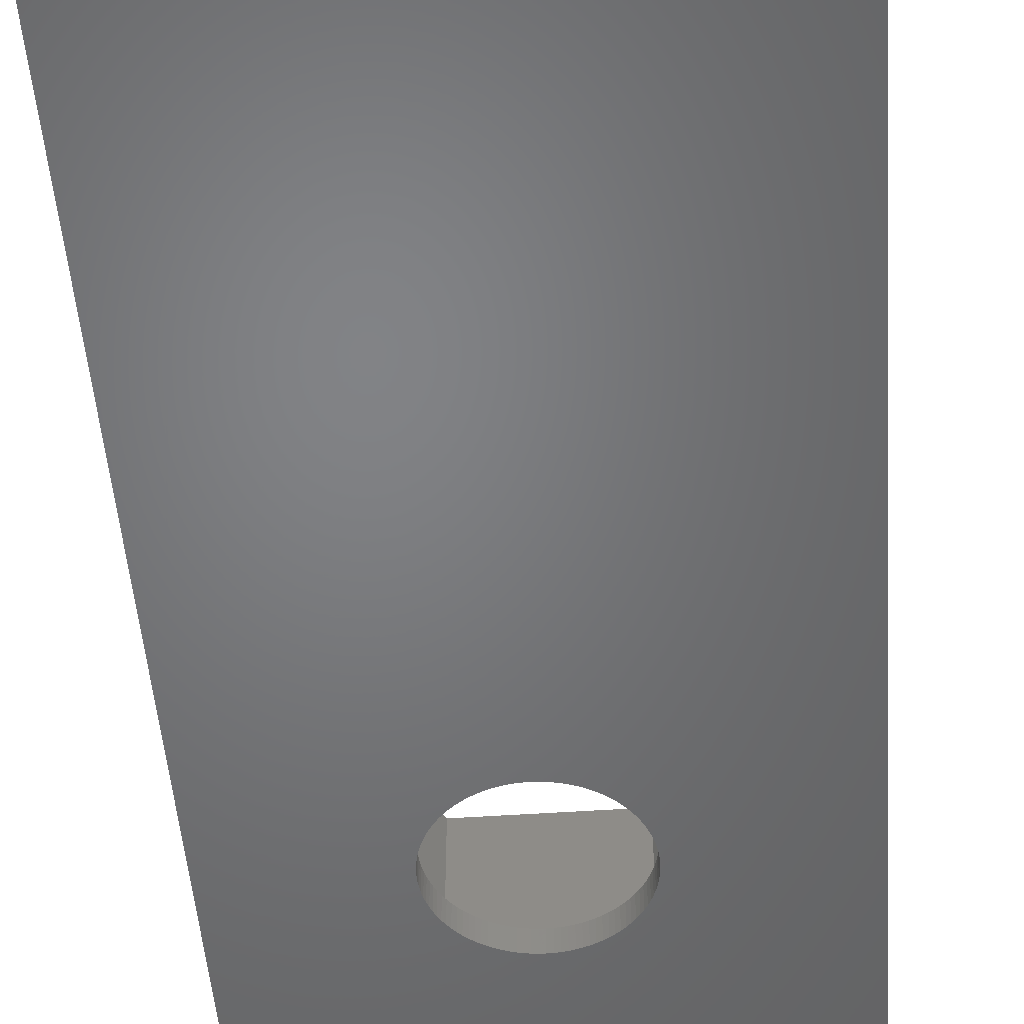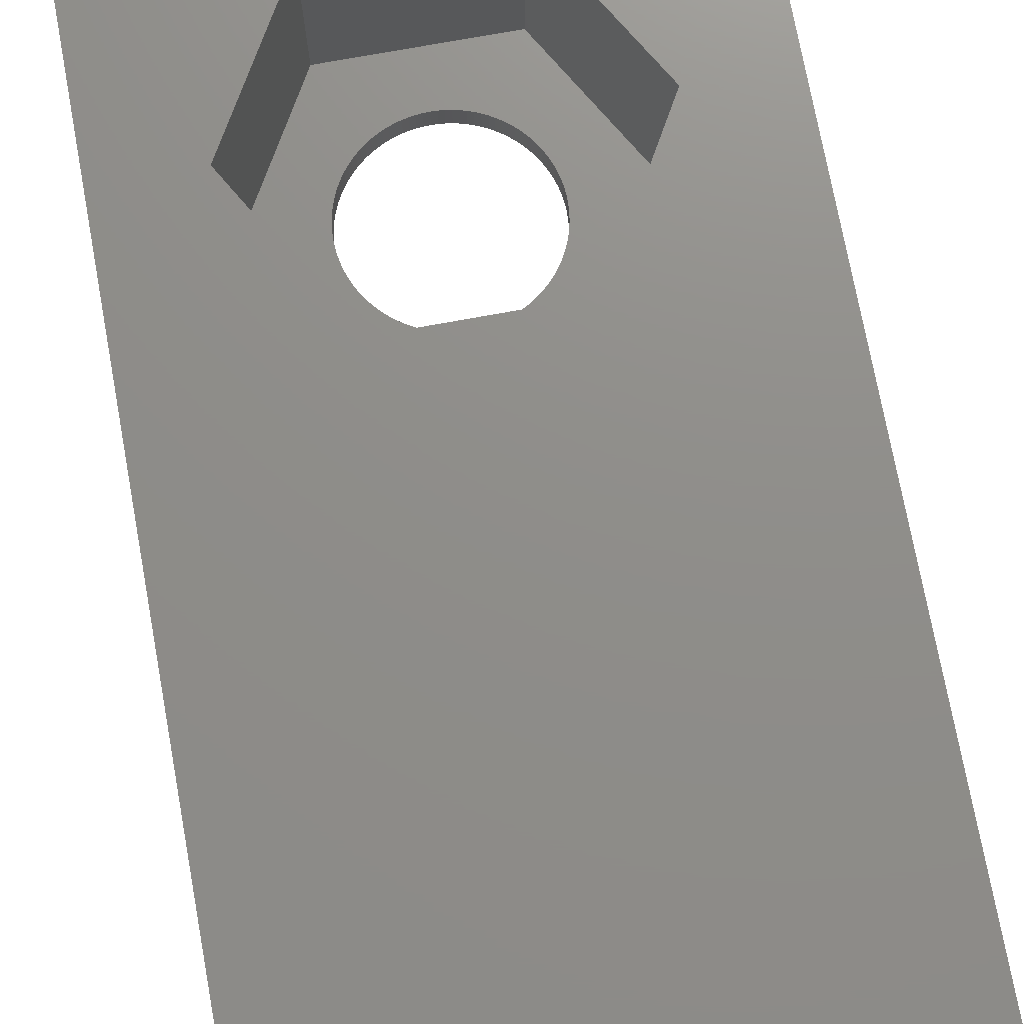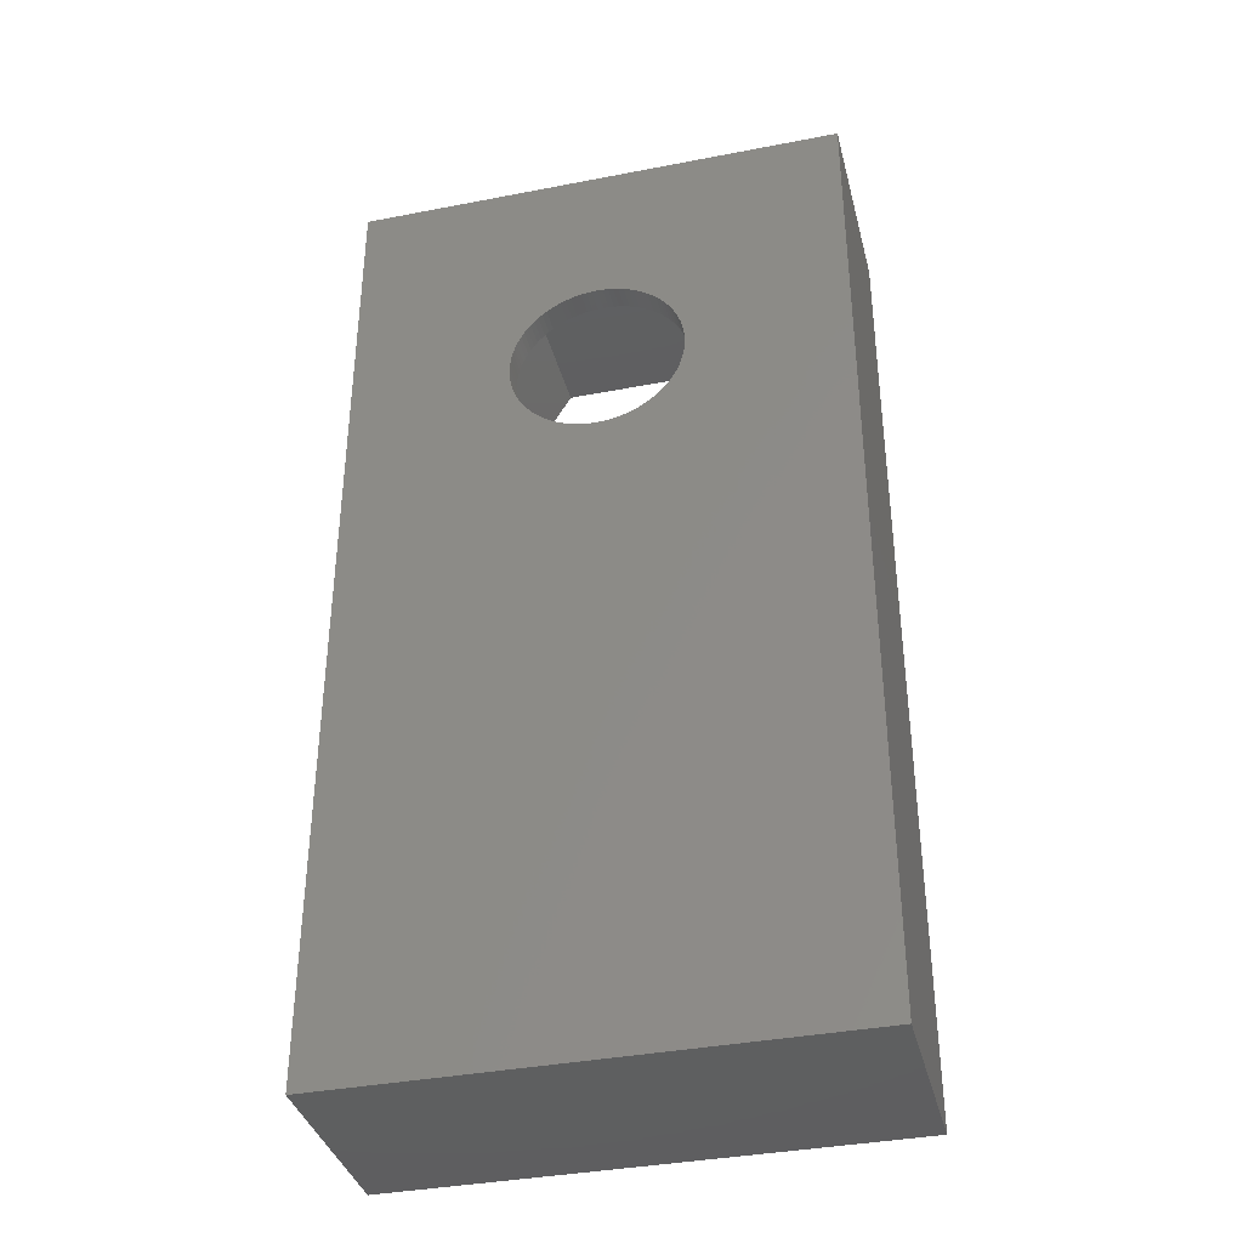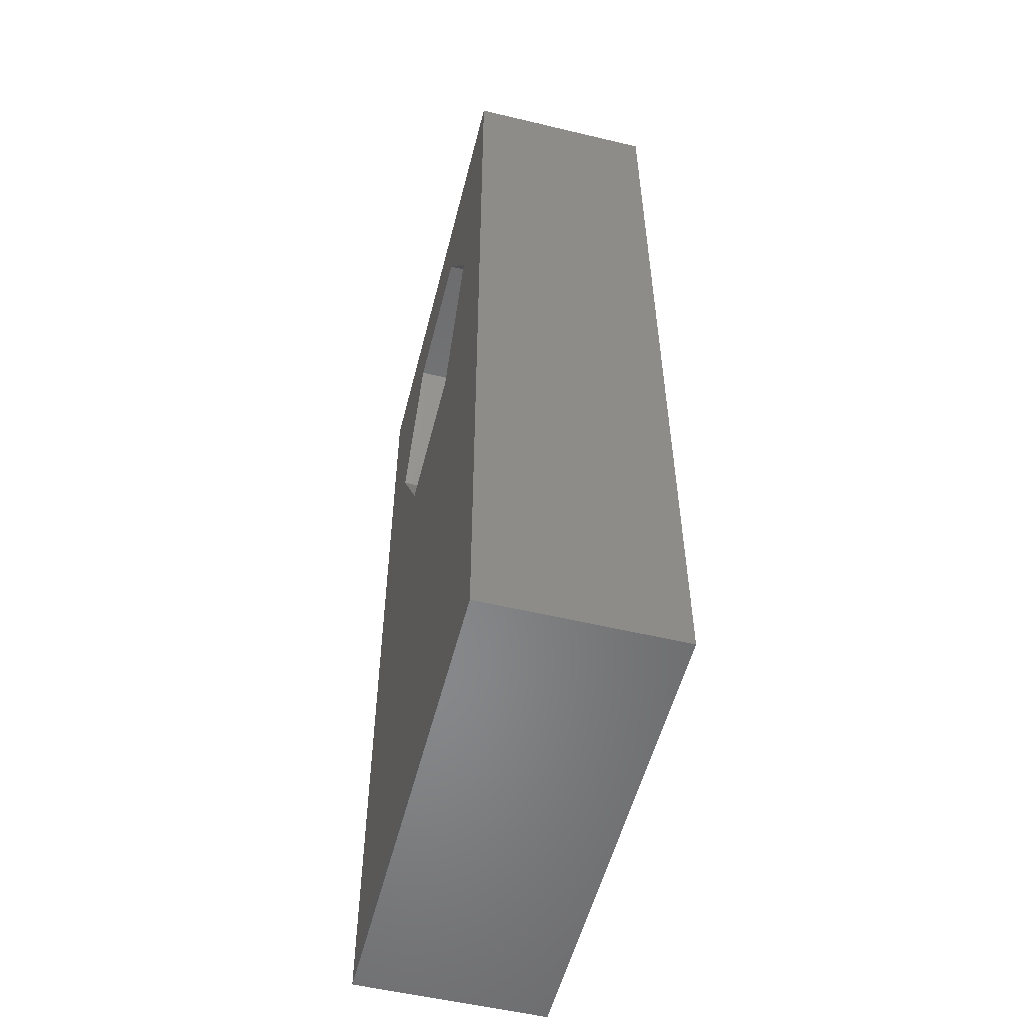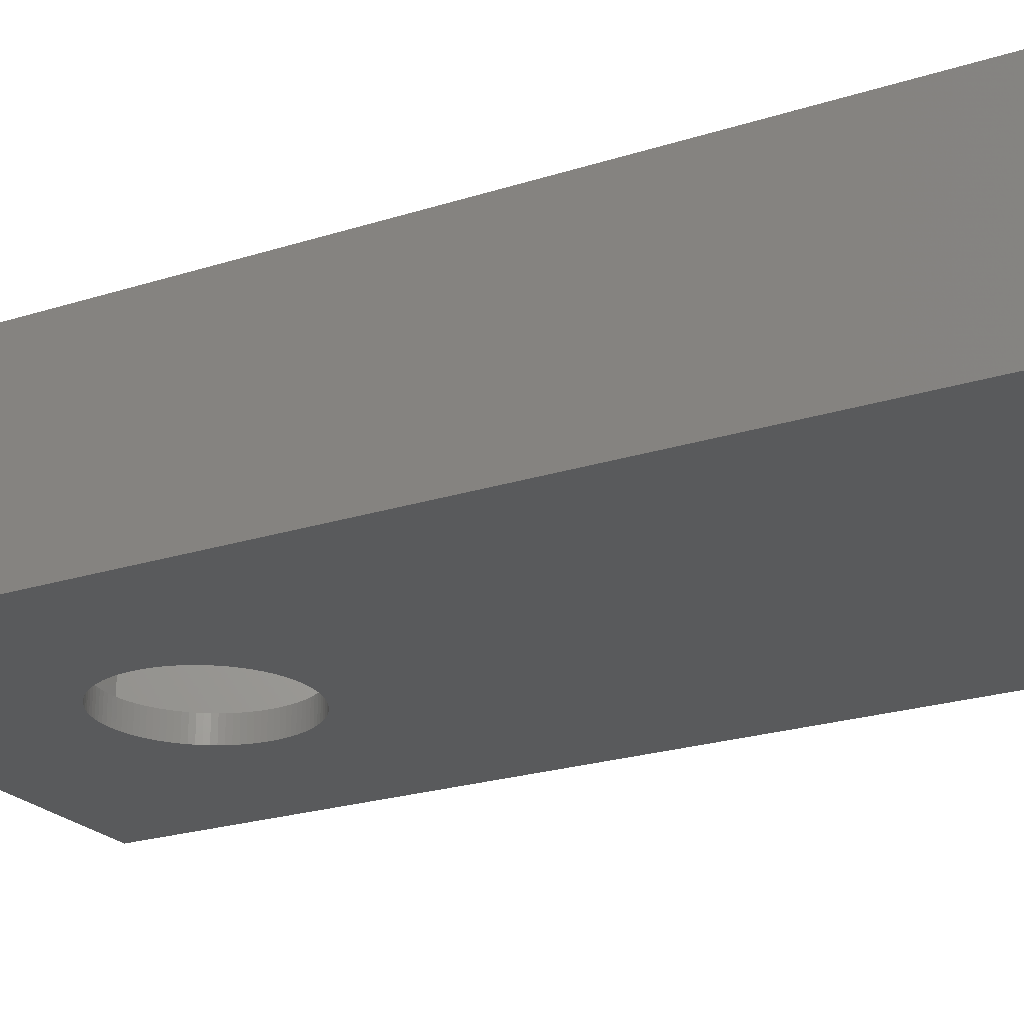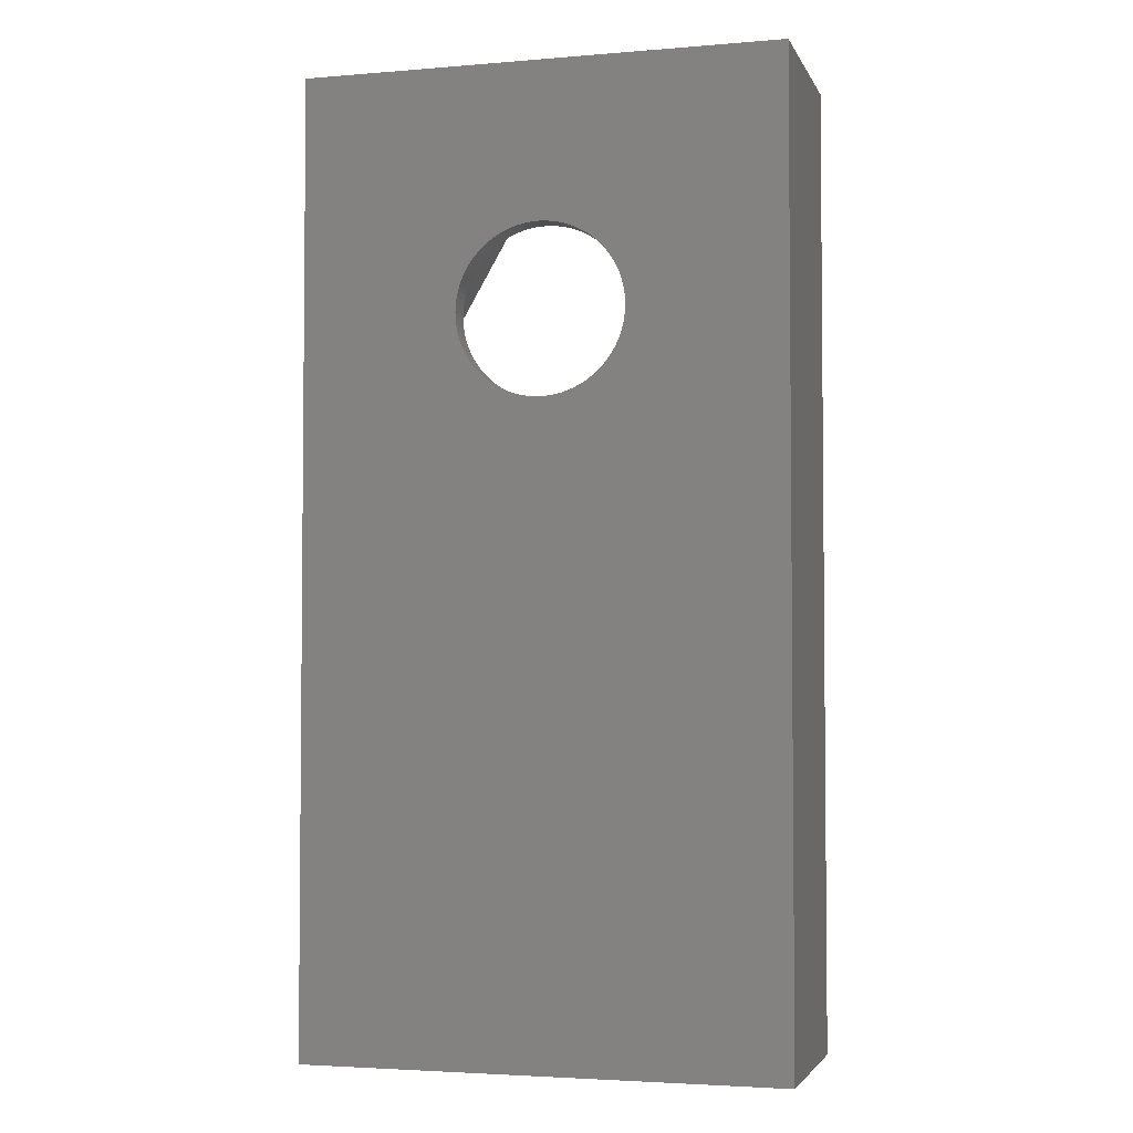
<metadata>
{"format":"stl","ext":"stl","renderer":"f3d","projection":"perspective","resolution":1024,"background":"white","views":[{"elev":-50.8,"azim":4.3,"up":"+Z"},{"elev":73.7,"azim":-10.4,"up":"+Z"},{"elev":-37.2,"azim":-166.0,"up":"+Y"},{"elev":-54.4,"azim":75.8,"up":"+Y"},{"elev":-22.6,"azim":-60.9,"up":"+Z"},{"elev":-3.4,"azim":-164.4,"up":"+Y"}]}
</metadata>
<code>
# stl→obj: 220 verts, 440 faces
v -5 -10 -2
v -5 10 2
v -5 10 -2
v -5 -10 2
v 5 10 2
v 3.25 5 2
v 5 -10 2
v 1.625 7.815 2
v -1.625 7.815 2
v -3.25 5 2
v 1.625 2.185 2
v -1.625 2.185 2
v 5 10 -2
v 5 -10 -2
v 1.664 4.459 -2
v 1.747 4.89 -2
v 1.75 5 -2
v 1.736 4.781 -2
v 1.719 4.672 -2
v 1.695 4.565 -2
v 1.627 4.356 -2
v 1.583 4.255 -2
v 1.534 4.157 -2
v 1.478 4.062 -2
v 1.416 3.971 -2
v 1.348 3.885 -2
v 1.276 3.802 -2
v 1.198 3.724 -2
v 1.115 3.652 -2
v 1.029 3.584 -2
v 0.9377 3.522 -2
v 0.8431 3.466 -2
v 0.7451 3.417 -2
v 0.6442 3.373 -2
v 0.5408 3.336 -2
v 0.4352 3.305 -2
v 0.3279 3.281 -2
v 0.2193 3.264 -2
v 0.1099 3.253 -2
v 0 3.25 -2
v -0.1099 3.253 -2
v -0.2193 3.264 -2
v -0.3279 3.281 -2
v -0.4352 3.305 -2
v -0.5408 3.336 -2
v -0.6442 3.373 -2
v -0.7451 3.417 -2
v -0.8431 3.466 -2
v -0.9377 3.522 -2
v -1.029 3.584 -2
v -1.115 3.652 -2
v -1.198 3.724 -2
v -1.276 3.802 -2
v -1.348 3.885 -2
v -1.416 3.971 -2
v -1.478 4.062 -2
v -1.534 4.157 -2
v -1.736 4.781 -2
v -1.747 4.89 -2
v -1.719 4.672 -2
v -1.695 4.565 -2
v -1.664 4.459 -2
v -1.627 4.356 -2
v -1.583 4.255 -2
v 1.747 5.11 -2
v 1.736 5.219 -2
v 1.719 5.328 -2
v 1.695 5.435 -2
v 1.664 5.541 -2
v 1.627 5.644 -2
v 1.583 5.745 -2
v 1.534 5.843 -2
v 1.478 5.938 -2
v 1.416 6.029 -2
v 1.348 6.115 -2
v 1.276 6.198 -2
v 1.198 6.276 -2
v 1.115 6.348 -2
v 1.029 6.416 -2
v 0.9377 6.478 -2
v 0.8431 6.534 -2
v 0.7451 6.583 -2
v 0.6442 6.627 -2
v 0.5408 6.664 -2
v 0.4352 6.695 -2
v 0.3279 6.719 -2
v 0.2193 6.736 -2
v 0.1099 6.747 -2
v 0 6.75 -2
v -0.1099 6.747 -2
v -0.2193 6.736 -2
v -0.3279 6.719 -2
v -0.4352 6.695 -2
v -0.5408 6.664 -2
v -0.6442 6.627 -2
v -0.7451 6.583 -2
v -0.8431 6.534 -2
v -0.9377 6.478 -2
v -1.75 5 -2
v -1.747 5.11 -2
v -1.736 5.219 -2
v -1.029 6.416 -2
v -1.115 6.348 -2
v -1.198 6.276 -2
v -1.276 6.198 -2
v -1.348 6.115 -2
v -1.416 6.029 -2
v -1.478 5.938 -2
v -1.534 5.843 -2
v -1.583 5.745 -2
v -1.627 5.644 -2
v -1.664 5.541 -2
v -1.695 5.435 -2
v -1.719 5.328 -2
v 3.25 5 -1.5
v 1.747 5.11 -1.5
v 1.75 5 -1.5
v 1.736 5.219 -1.5
v 1.719 5.328 -1.5
v 1.695 5.435 -1.5
v 1.664 5.541 -1.5
v 1.627 5.644 -1.5
v 1.534 5.843 -1.5
v 1.625 7.815 -1.5
v 1.583 5.745 -1.5
v 1.478 5.938 -1.5
v 1.416 6.029 -1.5
v 1.348 6.115 -1.5
v 1.276 6.198 -1.5
v 1.198 6.276 -1.5
v 1.115 6.348 -1.5
v 1.029 6.416 -1.5
v 0.9377 6.478 -1.5
v 0.8431 6.534 -1.5
v 0.7451 6.583 -1.5
v 0.6442 6.627 -1.5
v 0.5408 6.664 -1.5
v 0.4352 6.695 -1.5
v 0.3279 6.719 -1.5
v 0.2193 6.736 -1.5
v 0.1099 6.747 -1.5
v 0 6.75 -1.5
v -1.625 7.815 -1.5
v -0.1099 6.747 -1.5
v -0.2193 6.736 -1.5
v -0.3279 6.719 -1.5
v -0.4352 6.695 -1.5
v -0.5408 6.664 -1.5
v -0.6442 6.627 -1.5
v -0.7451 6.583 -1.5
v -0.8431 6.534 -1.5
v -0.9377 6.478 -1.5
v -1.029 6.416 -1.5
v -1.115 6.348 -1.5
v -1.198 6.276 -1.5
v -1.276 6.198 -1.5
v -1.348 6.115 -1.5
v -1.416 6.029 -1.5
v -1.478 5.938 -1.5
v -1.534 5.843 -1.5
v -3.25 5 -1.5
v -1.583 5.745 -1.5
v -1.627 5.644 -1.5
v -1.664 5.541 -1.5
v -1.695 5.435 -1.5
v -1.719 5.328 -1.5
v -1.736 5.219 -1.5
v -1.747 5.11 -1.5
v -1.75 5 -1.5
v 1.747 4.89 -1.5
v 1.736 4.781 -1.5
v 1.719 4.672 -1.5
v 1.695 4.565 -1.5
v 1.664 4.459 -1.5
v 1.627 4.356 -1.5
v 1.583 4.255 -1.5
v 1.534 4.157 -1.5
v 1.625 2.185 -1.5
v 1.478 4.062 -1.5
v 1.416 3.971 -1.5
v 1.348 3.885 -1.5
v 1.276 3.802 -1.5
v 1.198 3.724 -1.5
v 1.115 3.652 -1.5
v 1.029 3.584 -1.5
v 0.9377 3.522 -1.5
v 0.8431 3.466 -1.5
v 0.7451 3.417 -1.5
v 0.6442 3.373 -1.5
v 0.5408 3.336 -1.5
v 0.4352 3.305 -1.5
v 0.3279 3.281 -1.5
v 0.2193 3.264 -1.5
v 0.1099 3.253 -1.5
v 0 3.25 -1.5
v -1.625 2.185 -1.5
v -0.1099 3.253 -1.5
v -0.2193 3.264 -1.5
v -0.3279 3.281 -1.5
v -0.4352 3.305 -1.5
v -0.5408 3.336 -1.5
v -0.6442 3.373 -1.5
v -0.7451 3.417 -1.5
v -0.8431 3.466 -1.5
v -0.9377 3.522 -1.5
v -1.029 3.584 -1.5
v -1.115 3.652 -1.5
v -1.198 3.724 -1.5
v -1.276 3.802 -1.5
v -1.348 3.885 -1.5
v -1.416 3.971 -1.5
v -1.478 4.062 -1.5
v -1.534 4.157 -1.5
v -1.583 4.255 -1.5
v -1.627 4.356 -1.5
v -1.664 4.459 -1.5
v -1.695 4.565 -1.5
v -1.719 4.672 -1.5
v -1.736 4.781 -1.5
v -1.747 4.89 -1.5
f 1 2 3
f 2 1 4
f 5 6 7
f 5 8 6
f 5 9 8
f 9 2 10
f 2 9 5
f 11 7 6
f 12 7 11
f 4 12 10
f 12 4 7
f 4 10 2
f 7 13 5
f 13 7 14
f 13 2 5
f 2 13 3
f 15 13 14
f 13 16 17
f 13 18 16
f 13 19 18
f 13 20 19
f 13 15 20
f 14 21 15
f 14 22 21
f 14 23 22
f 14 24 23
f 14 25 24
f 14 26 25
f 14 27 26
f 14 28 27
f 14 29 28
f 14 30 29
f 14 31 30
f 14 32 31
f 14 33 32
f 14 34 33
f 14 35 34
f 14 36 35
f 14 37 36
f 14 38 37
f 14 39 38
f 14 40 39
f 1 40 14
f 40 1 41
f 41 1 42
f 42 1 43
f 43 1 44
f 44 1 45
f 45 1 46
f 46 1 47
f 47 1 48
f 48 1 49
f 49 1 50
f 50 1 51
f 51 1 52
f 52 1 53
f 53 1 54
f 54 1 55
f 55 1 56
f 56 1 57
f 58 3 59
f 60 3 58
f 61 3 60
f 62 3 61
f 3 62 1
f 63 1 62
f 64 1 63
f 57 1 64
f 65 13 17
f 66 13 65
f 67 13 66
f 68 13 67
f 69 13 68
f 70 13 69
f 71 13 70
f 72 13 71
f 73 13 72
f 74 13 73
f 75 13 74
f 76 13 75
f 77 13 76
f 78 13 77
f 79 13 78
f 80 13 79
f 81 13 80
f 82 13 81
f 83 13 82
f 84 13 83
f 85 13 84
f 86 13 85
f 87 13 86
f 88 13 87
f 89 13 88
f 3 89 90
f 3 90 91
f 3 91 92
f 3 92 93
f 3 93 94
f 3 94 95
f 3 95 96
f 3 96 97
f 3 97 98
f 59 3 99
f 99 3 100
f 100 3 101
f 89 3 13
f 102 3 98
f 103 3 102
f 104 3 103
f 105 3 104
f 106 3 105
f 107 3 106
f 108 3 107
f 109 3 108
f 110 3 109
f 111 3 110
f 112 3 111
f 113 3 112
f 114 3 113
f 101 3 114
f 1 7 4
f 7 1 14
f 115 116 117
f 115 118 116
f 115 119 118
f 115 120 119
f 115 121 120
f 115 122 121
f 123 115 124
f 115 125 122
f 115 123 125
f 124 126 123
f 124 127 126
f 124 128 127
f 124 129 128
f 124 130 129
f 124 131 130
f 124 132 131
f 124 133 132
f 124 134 133
f 124 135 134
f 124 136 135
f 124 137 136
f 124 138 137
f 124 139 138
f 124 140 139
f 124 141 140
f 124 142 141
f 143 142 124
f 142 143 144
f 144 143 145
f 145 143 146
f 146 143 147
f 147 143 148
f 148 143 149
f 149 143 150
f 150 143 151
f 143 152 151
f 143 153 152
f 143 154 153
f 143 155 154
f 143 156 155
f 143 157 156
f 143 158 157
f 143 159 158
f 143 160 159
f 161 160 143
f 160 161 162
f 162 161 163
f 163 161 164
f 164 161 165
f 165 161 166
f 166 161 167
f 168 161 169
f 167 161 168
f 170 115 117
f 171 115 170
f 172 115 171
f 173 115 172
f 174 115 173
f 175 115 174
f 176 115 175
f 177 115 176
f 115 177 178
f 179 178 177
f 180 178 179
f 181 178 180
f 182 178 181
f 183 178 182
f 184 178 183
f 185 178 184
f 186 178 185
f 187 178 186
f 188 178 187
f 189 178 188
f 190 178 189
f 191 178 190
f 192 178 191
f 193 178 192
f 194 178 193
f 195 178 194
f 196 195 197
f 196 197 198
f 196 198 199
f 196 199 200
f 196 200 201
f 196 201 202
f 196 202 203
f 196 203 204
f 195 196 178
f 205 196 204
f 206 196 205
f 207 196 206
f 208 196 207
f 209 196 208
f 210 196 209
f 211 196 210
f 212 196 211
f 213 196 212
f 161 213 214
f 161 214 215
f 161 215 216
f 161 216 217
f 161 217 218
f 161 218 219
f 161 219 220
f 213 161 196
f 161 220 169
f 115 8 124
f 8 115 6
f 178 12 11
f 12 178 196
f 10 143 9
f 143 10 161
f 143 8 9
f 8 143 124
f 12 161 10
f 161 12 196
f 178 6 115
f 6 178 11
f 78 130 131
f 130 78 77
f 96 149 150
f 149 96 95
f 163 110 162
f 110 163 111
f 70 125 71
f 125 70 122
f 71 123 72
f 123 71 125
f 83 135 136
f 135 83 82
f 88 140 141
f 140 88 87
f 168 101 167
f 101 168 100
f 157 105 156
f 105 157 106
f 93 146 147
f 146 93 92
f 18 170 16
f 170 18 171
f 27 181 26
f 181 27 182
f 41 198 197
f 198 41 42
f 51 208 207
f 208 51 52
f 214 63 215
f 63 214 64
f 210 55 211
f 55 210 54
f 65 118 66
f 118 65 116
f 66 119 67
f 119 66 118
f 73 127 74
f 127 73 126
f 72 126 73
f 126 72 123
f 76 130 77
f 130 76 129
f 79 131 132
f 131 79 78
f 85 137 138
f 137 85 84
f 86 138 139
f 138 86 85
f 220 99 169
f 99 220 59
f 165 112 164
f 112 165 113
f 166 113 165
f 113 166 114
f 162 109 160
f 109 162 110
f 159 107 158
f 107 159 108
f 95 148 149
f 148 95 94
f 91 144 145
f 144 91 90
f 102 152 153
f 152 102 98
f 97 150 151
f 150 97 96
f 156 104 155
f 104 156 105
f 38 194 193
f 194 38 39
f 16 117 17
f 117 16 170
f 20 172 19
f 172 20 173
f 37 193 192
f 193 37 38
f 32 188 187
f 188 32 33
f 25 179 24
f 179 25 180
f 39 195 194
f 195 39 40
f 43 200 199
f 200 43 44
f 50 207 206
f 207 50 51
f 219 59 220
f 59 219 58
f 212 57 213
f 57 212 56
f 67 120 68
f 120 67 119
f 68 121 69
f 121 68 120
f 69 122 70
f 122 69 121
f 74 128 75
f 128 74 127
f 75 129 76
f 129 75 128
f 90 142 144
f 142 90 89
f 80 132 133
f 132 80 79
f 81 133 134
f 133 81 80
f 82 134 135
f 134 82 81
f 84 136 137
f 136 84 83
f 87 139 140
f 139 87 86
f 164 111 163
f 111 164 112
f 167 114 166
f 114 167 101
f 94 147 148
f 147 94 93
f 98 151 152
f 151 98 97
f 103 153 154
f 153 103 102
f 104 154 155
f 154 104 103
f 17 116 65
f 116 17 117
f 21 174 15
f 174 21 175
f 15 173 20
f 173 15 174
f 35 191 190
f 191 35 36
f 33 189 188
f 189 33 34
f 34 190 189
f 190 34 35
f 28 182 27
f 182 28 183
f 29 185 184
f 185 29 30
f 28 184 183
f 184 28 29
f 30 186 185
f 186 30 31
f 22 175 21
f 175 22 176
f 24 177 23
f 177 24 179
f 23 176 22
f 176 23 177
f 26 180 25
f 180 26 181
f 45 202 201
f 202 45 46
f 40 197 195
f 197 40 41
f 44 201 200
f 201 44 45
f 46 203 202
f 203 46 47
f 48 205 204
f 205 48 49
f 47 204 203
f 204 47 48
f 49 206 205
f 206 49 50
f 216 61 217
f 61 216 62
f 218 58 219
f 58 218 60
f 217 60 218
f 60 217 61
f 211 56 212
f 56 211 55
f 213 64 214
f 64 213 57
f 208 53 209
f 53 208 52
f 89 141 142
f 141 89 88
f 169 100 168
f 100 169 99
f 160 108 159
f 108 160 109
f 158 106 157
f 106 158 107
f 92 145 146
f 145 92 91
f 19 171 18
f 171 19 172
f 36 192 191
f 192 36 37
f 31 187 186
f 187 31 32
f 42 199 198
f 199 42 43
f 215 62 216
f 62 215 63
f 209 54 210
f 54 209 53

</code>
